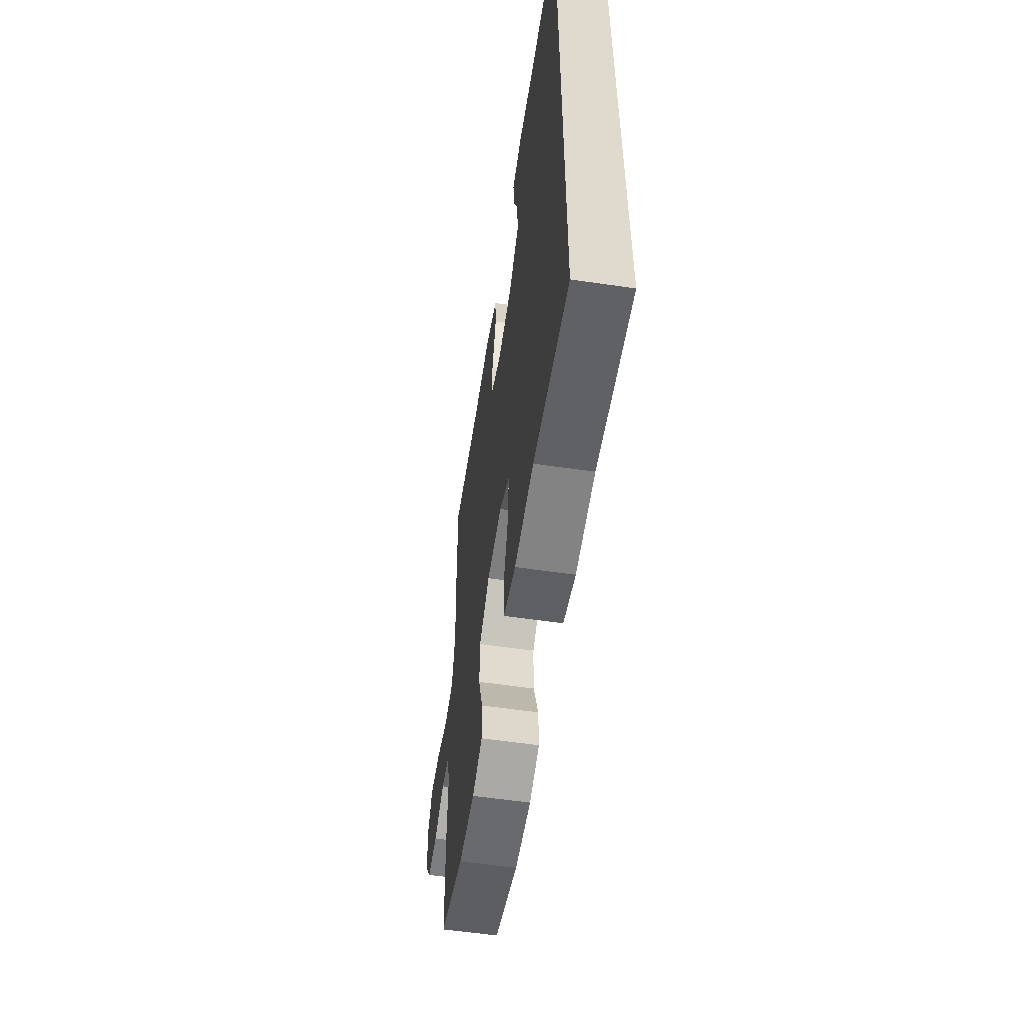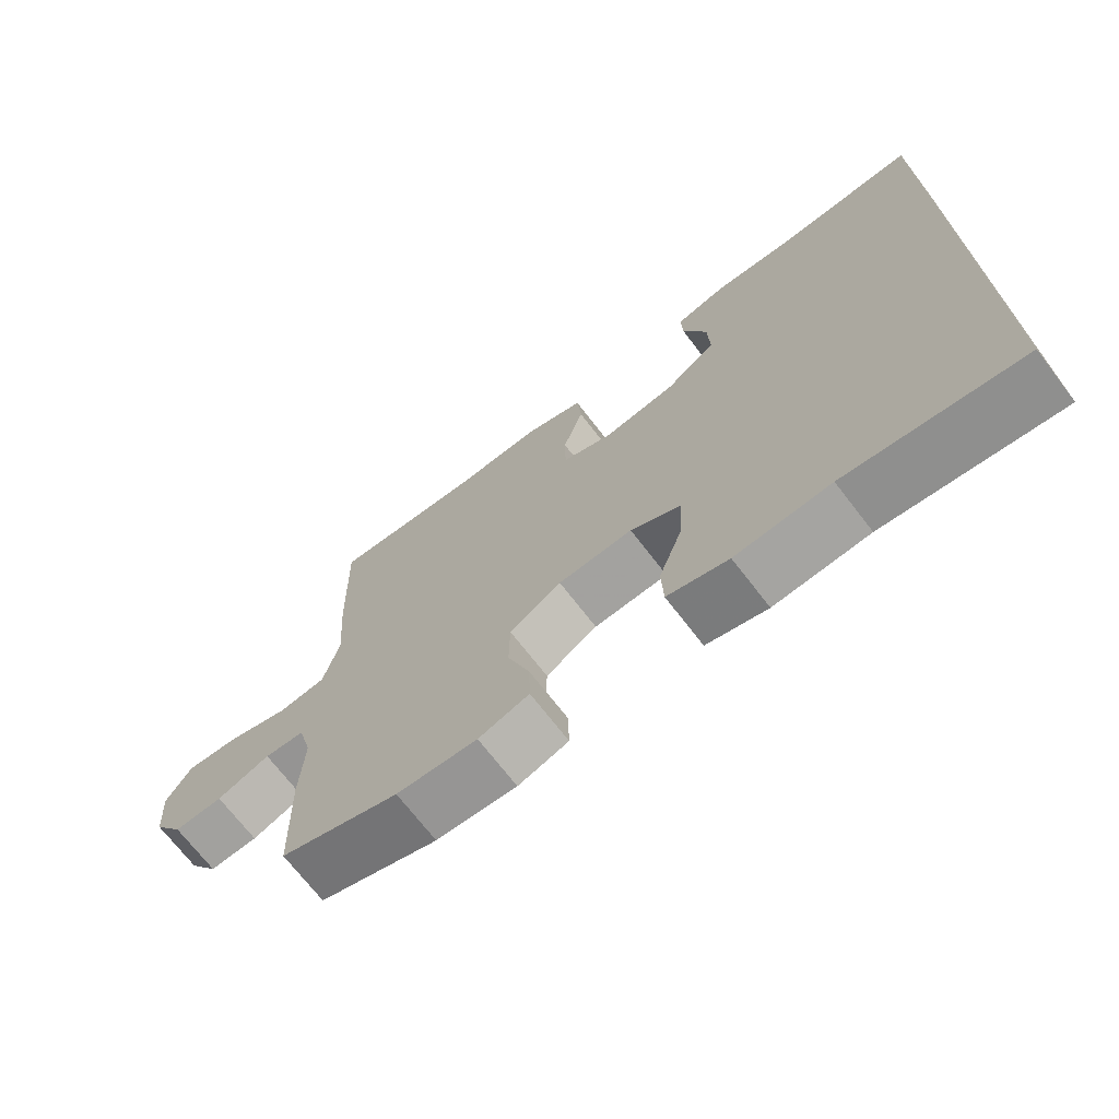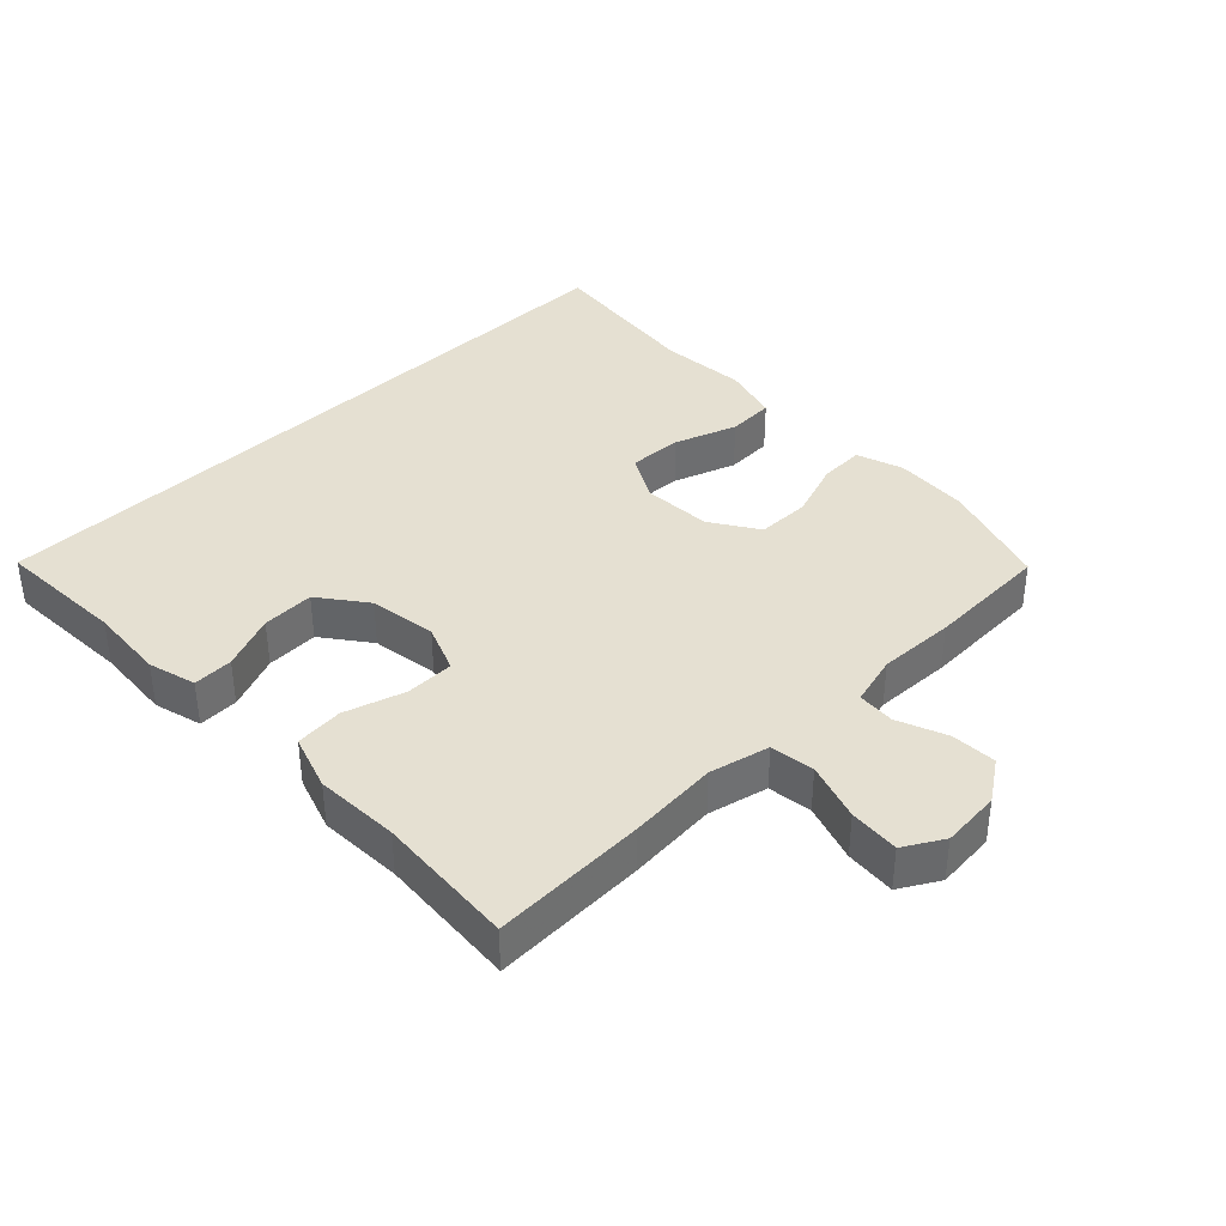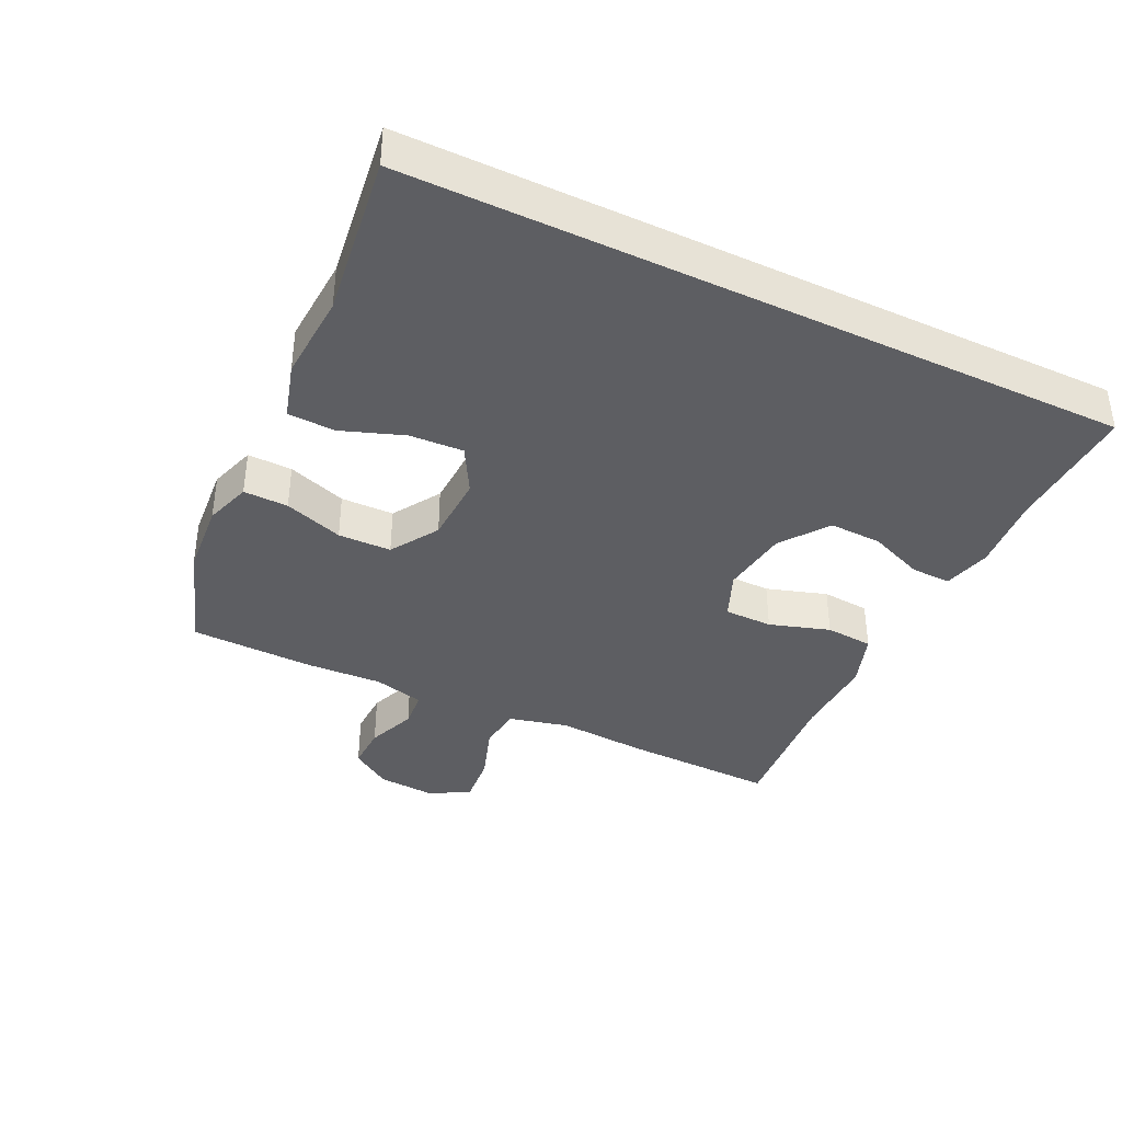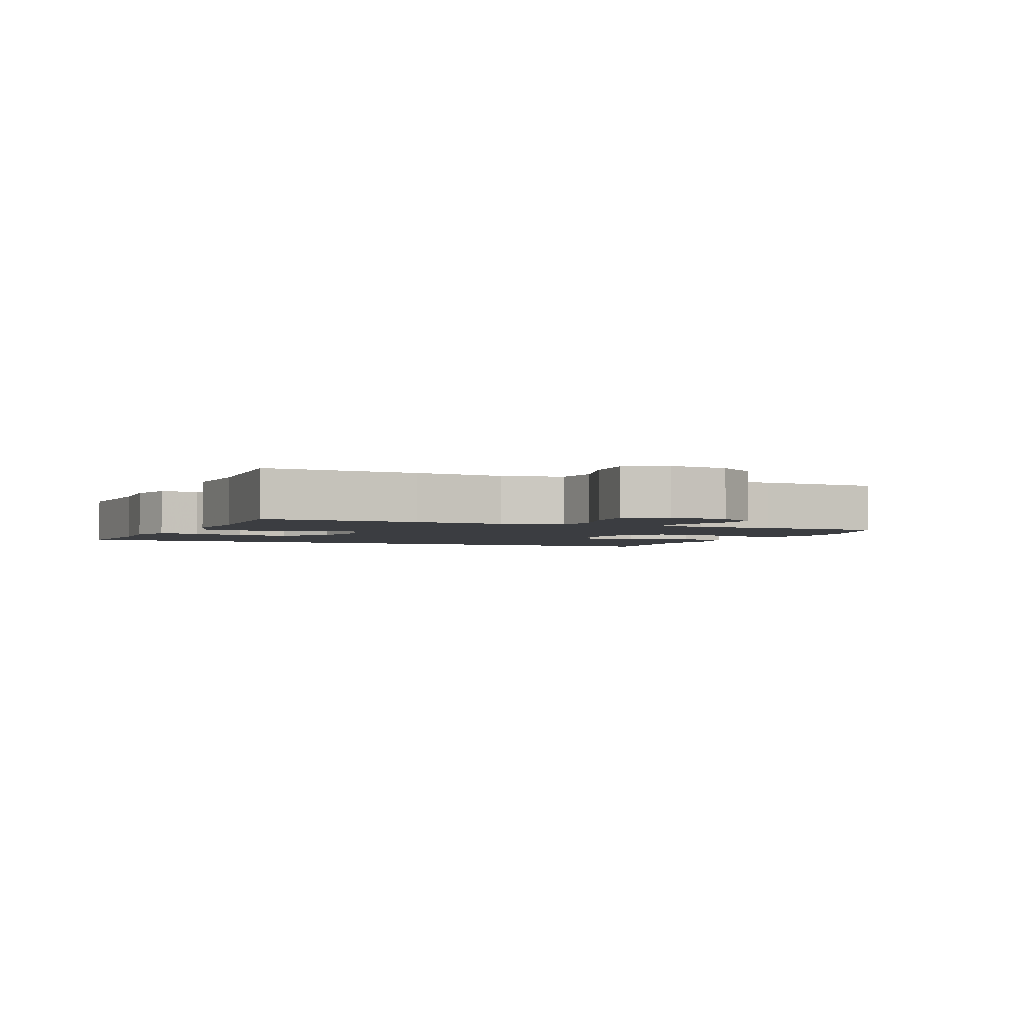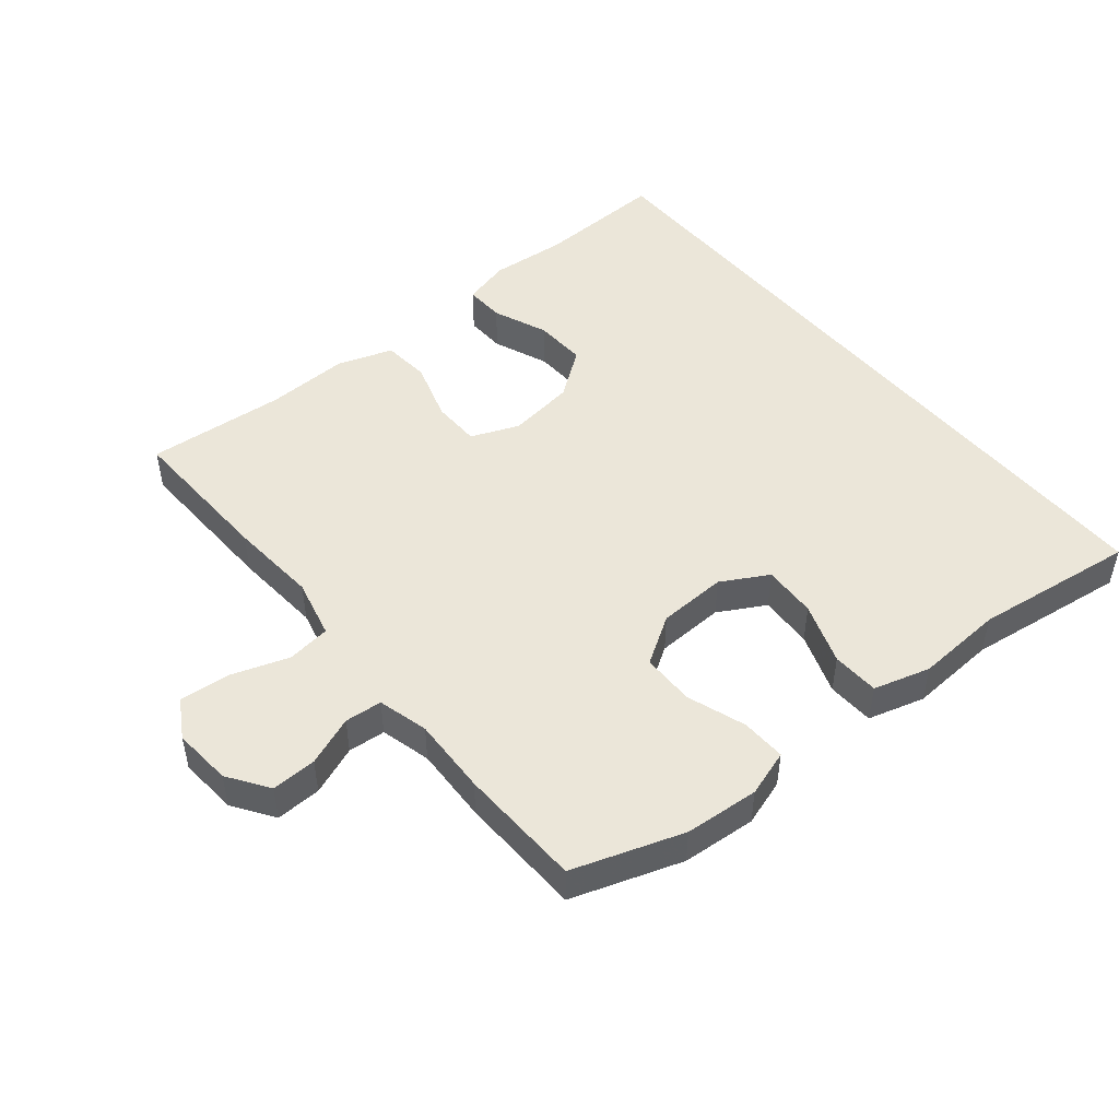
<metadata>
{"format":"obj","ext":"obj","renderer":"f3d","projection":"perspective","resolution":1024,"background":"white","views":[{"elev":-57.6,"azim":-98.6,"up":"+Z"},{"elev":-70.8,"azim":-142.4,"up":"+Z"},{"elev":37.7,"azim":45.3,"up":"+Y"},{"elev":-38.6,"azim":-115.6,"up":"+Y"},{"elev":-2.6,"azim":65.4,"up":"+Y"},{"elev":48.5,"azim":140.4,"up":"+Y"}]}
</metadata>
<code>
v -0.5 0.07 0.496
v -0.301 0.07 0.489
v -0.184 0.07 0.499
v -0.111 0.07 0.48
v -0.113 0.07 0.419
v -0.147 0.07 0.335
v -0.15 0.07 0.255
v -0.078 0.07 0.202
v 0.025 0.07 0.188
v 0.098 0.07 0.218
v 0.099 0.07 0.292
v 0.07 0.07 0.384
v 0.076 0.07 0.457
v 0.16 0.07 0.486
v 0.288 0.07 0.482
v 0.5 0.07 0.5
v 0.493 0.07 0.266
v 0.483 0.07 0.13
v 0.505 0.07 0.039
v 0.572 0.07 0.031
v 0.66 0.07 0.061
v 0.736 0.07 0.068
v 0.771 0.07 0.009
v 0.764 0.07 -0.081
v 0.722 0.07 -0.143
v 0.653 0.07 -0.141
v 0.578 0.07 -0.112
v 0.521 0.07 -0.117
v 0.501 0.07 -0.194
v 0.506 0.07 -0.311
v 0.5 0.07 -0.5
v 0.333 0.07 -0.557
v 0.22 0.07 -0.566
v 0.149 0.07 -0.543
v 0.151 0.07 -0.475
v 0.182 0.07 -0.385
v 0.181 0.07 -0.304
v 0.108 0.07 -0.258
v 0.003 0.07 -0.254
v -0.068 0.07 -0.294
v -0.064 0.07 -0.376
v -0.03 0.07 -0.471
v -0.033 0.07 -0.543
v -0.119 0.07 -0.568
v -0.253 0.07 -0.56
v -0.5 0.07 -0.593
v -0.5 0 0.496
v -0.301 0 0.489
v -0.184 0 0.499
v -0.111 0 0.48
v -0.113 0 0.419
v -0.147 0 0.335
v -0.15 0 0.255
v -0.078 0 0.202
v 0.025 0 0.188
v 0.098 0 0.218
v 0.099 0 0.292
v 0.07 0 0.384
v 0.076 0 0.457
v 0.16 0 0.486
v 0.288 0 0.482
v 0.5 0 0.5
v 0.493 0 0.266
v 0.483 0 0.13
v 0.505 0 0.039
v 0.572 0 0.031
v 0.66 0 0.061
v 0.736 0 0.068
v 0.771 0 0.009
v 0.764 0 -0.081
v 0.722 0 -0.143
v 0.653 0 -0.141
v 0.578 0 -0.112
v 0.521 0 -0.117
v 0.501 0 -0.194
v 0.506 0 -0.311
v 0.5 0 -0.5
v 0.333 0 -0.557
v 0.22 0 -0.566
v 0.149 0 -0.543
v 0.151 0 -0.475
v 0.182 0 -0.385
v 0.181 0 -0.304
v 0.108 0 -0.258
v 0.003 0 -0.254
v -0.068 0 -0.294
v -0.064 0 -0.376
v -0.03 0 -0.471
v -0.033 0 -0.543
v -0.119 0 -0.568
v -0.253 0 -0.56
v -0.5 0 -0.593
f 45 46 1 2
f 43 44 45
f 42 43 45
f 41 42 45
f 40 41 45 2
f 39 40 2
f 38 39 2
f 37 38 2
f 34 35 36
f 33 34 36
f 32 33 36
f 31 32 36
f 30 31 36
f 29 30 36
f 28 29 36 37
f 25 26 27
f 24 25 27
f 23 24 27
f 22 23 27
f 21 22 27
f 20 21 27
f 19 20 27 28
f 18 19 28 37
f 17 18 37
f 16 17 37
f 15 16 37
f 13 14 15
f 12 13 15
f 11 12 15
f 10 11 15 37
f 4 5 6
f 3 4 6
f 2 3 6
f 2 6 7
f 37 2 7
f 9 10 37
f 8 9 37
f 7 8 37
f 48 47 92 91
f 91 90 89
f 91 89 88
f 91 88 87
f 48 91 87 86
f 48 86 85
f 48 85 84
f 48 84 83
f 82 81 80
f 82 80 79
f 82 79 78
f 82 78 77
f 82 77 76
f 82 76 75
f 83 82 75 74
f 73 72 71
f 73 71 70
f 73 70 69
f 73 69 68
f 73 68 67
f 73 67 66
f 74 73 66 65
f 83 74 65 64
f 83 64 63
f 83 63 62
f 83 62 61
f 61 60 59
f 61 59 58
f 61 58 57
f 83 61 57 56
f 52 51 50
f 52 50 49
f 52 49 48
f 53 52 48
f 53 48 83
f 83 56 55
f 83 55 54
f 83 54 53
f 1 47 48 2
f 2 48 49 3
f 3 49 50 4
f 4 50 51 5
f 5 51 52 6
f 6 52 53 7
f 7 53 54 8
f 8 54 55 9
f 9 55 56 10
f 10 56 57 11
f 11 57 58 12
f 12 58 59 13
f 13 59 60 14
f 14 60 61 15
f 15 61 62 16
f 16 62 63 17
f 17 63 64 18
f 18 64 65 19
f 19 65 66 20
f 20 66 67 21
f 21 67 68 22
f 22 68 69 23
f 23 69 70 24
f 24 70 71 25
f 25 71 72 26
f 26 72 73 27
f 27 73 74 28
f 28 74 75 29
f 29 75 76 30
f 30 76 77 31
f 31 77 78 32
f 32 78 79 33
f 33 79 80 34
f 34 80 81 35
f 35 81 82 36
f 36 82 83 37
f 37 83 84 38
f 38 84 85 39
f 39 85 86 40
f 40 86 87 41
f 41 87 88 42
f 42 88 89 43
f 43 89 90 44
f 44 90 91 45
f 45 91 92 46
f 46 92 47 1

</code>
